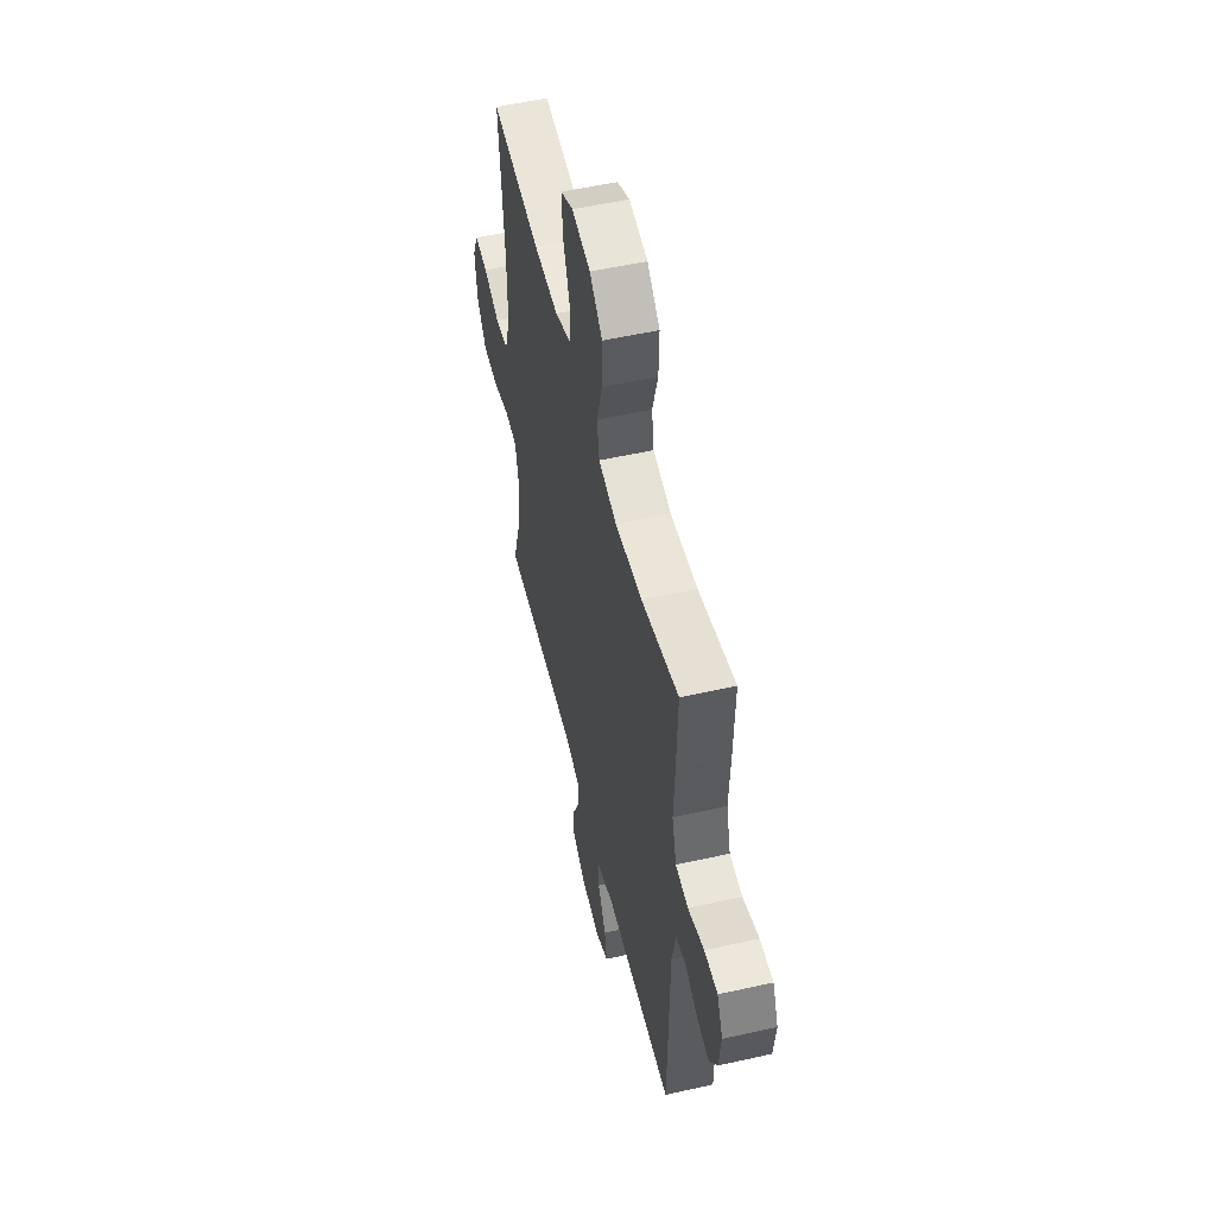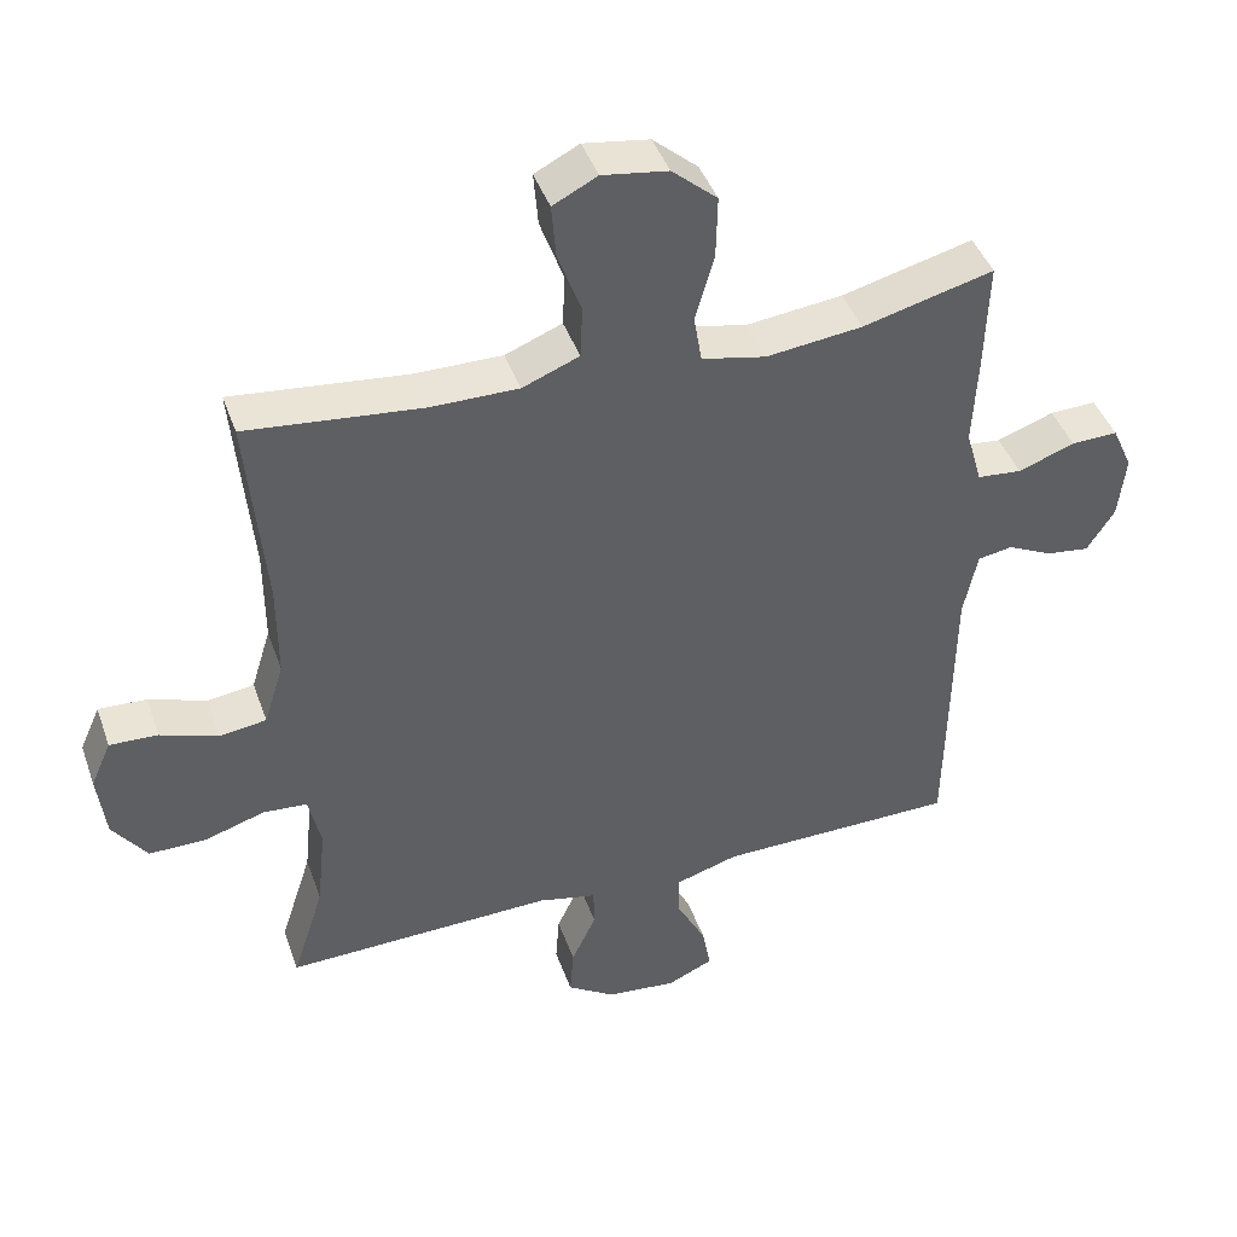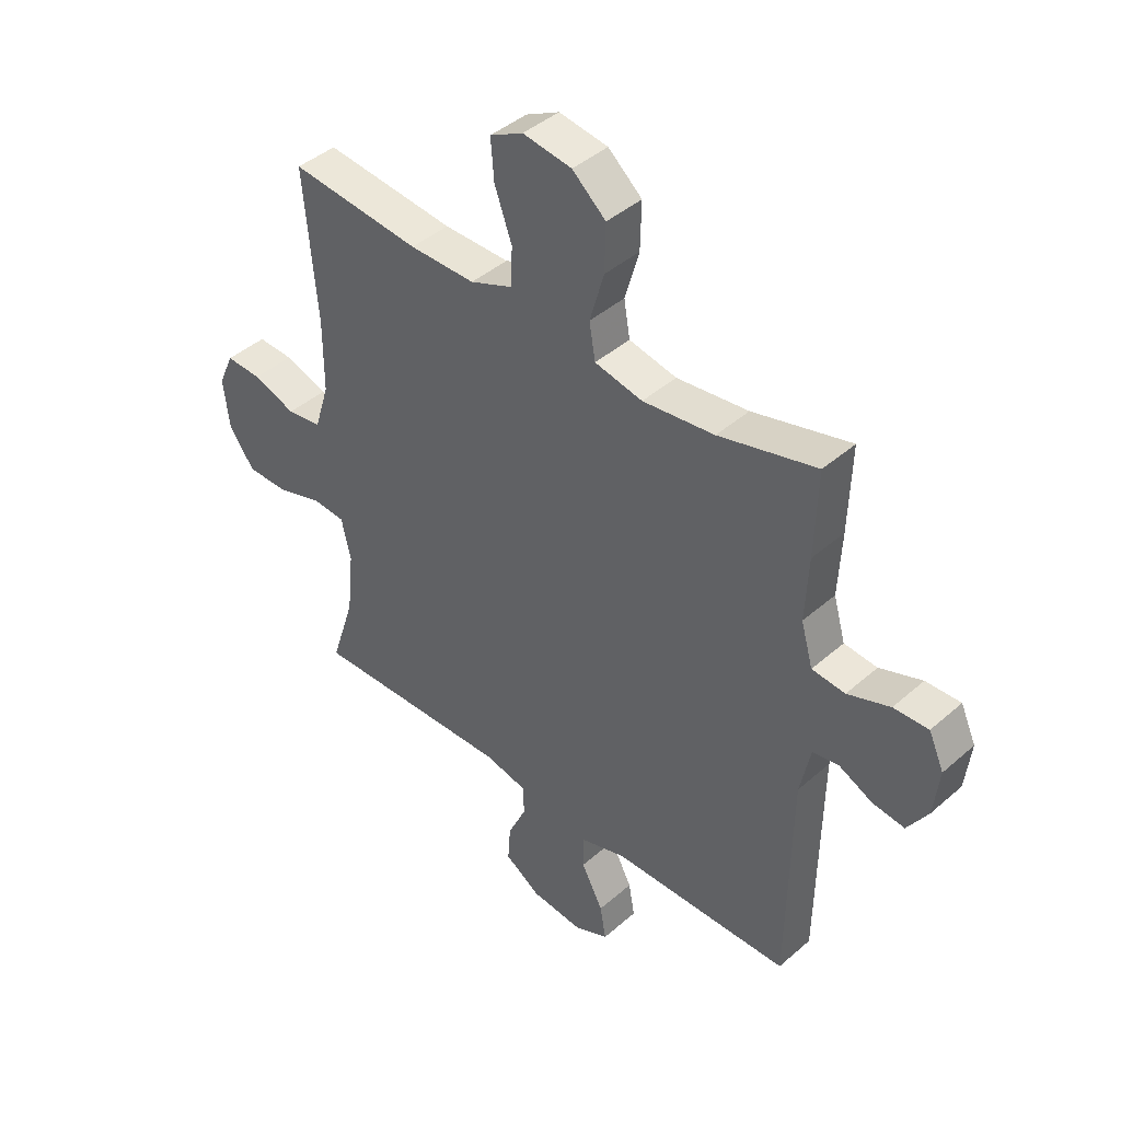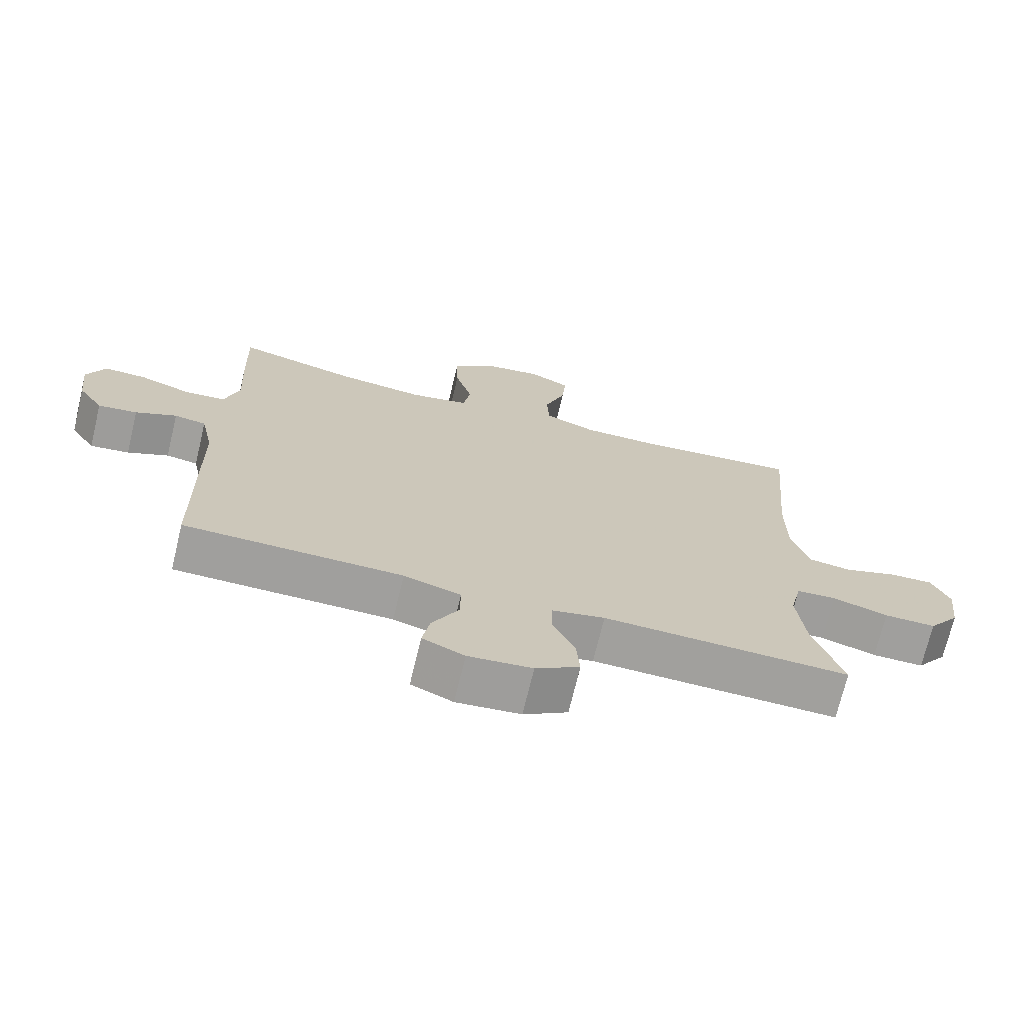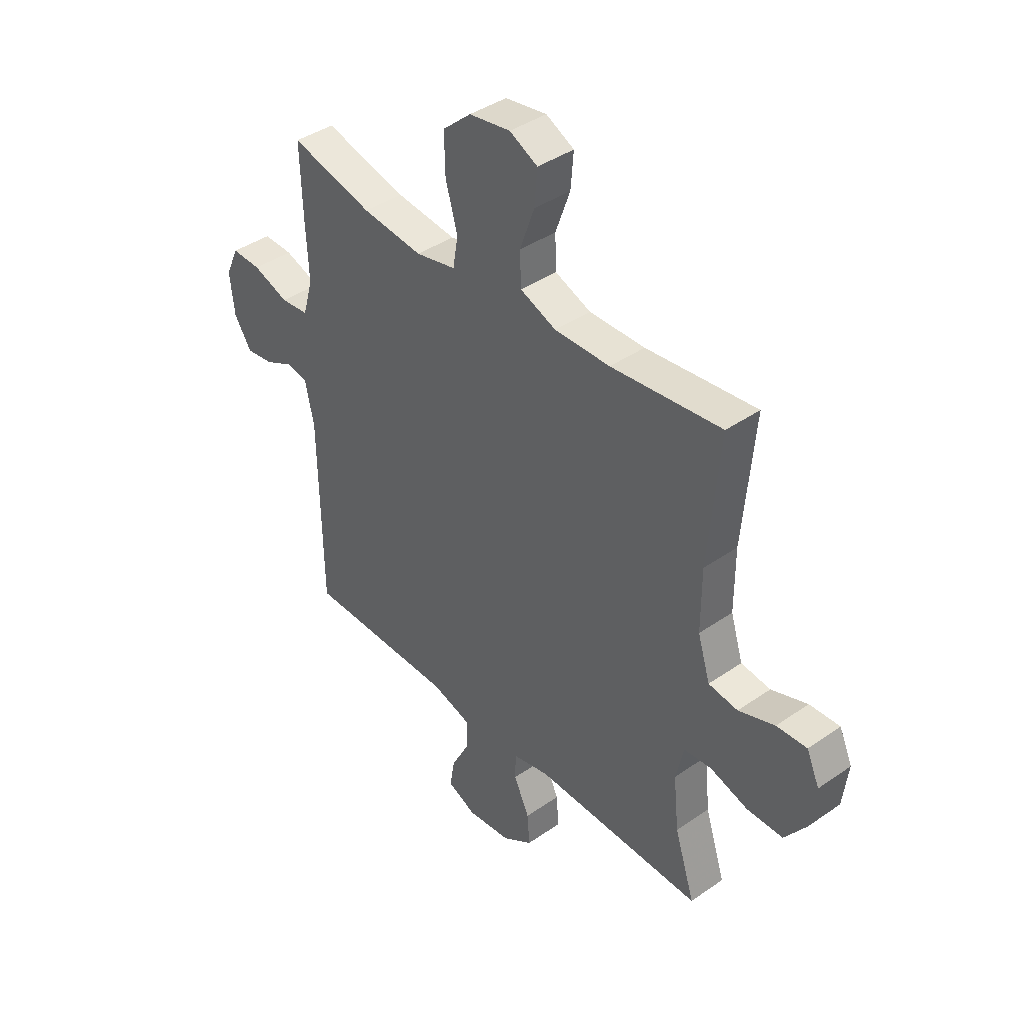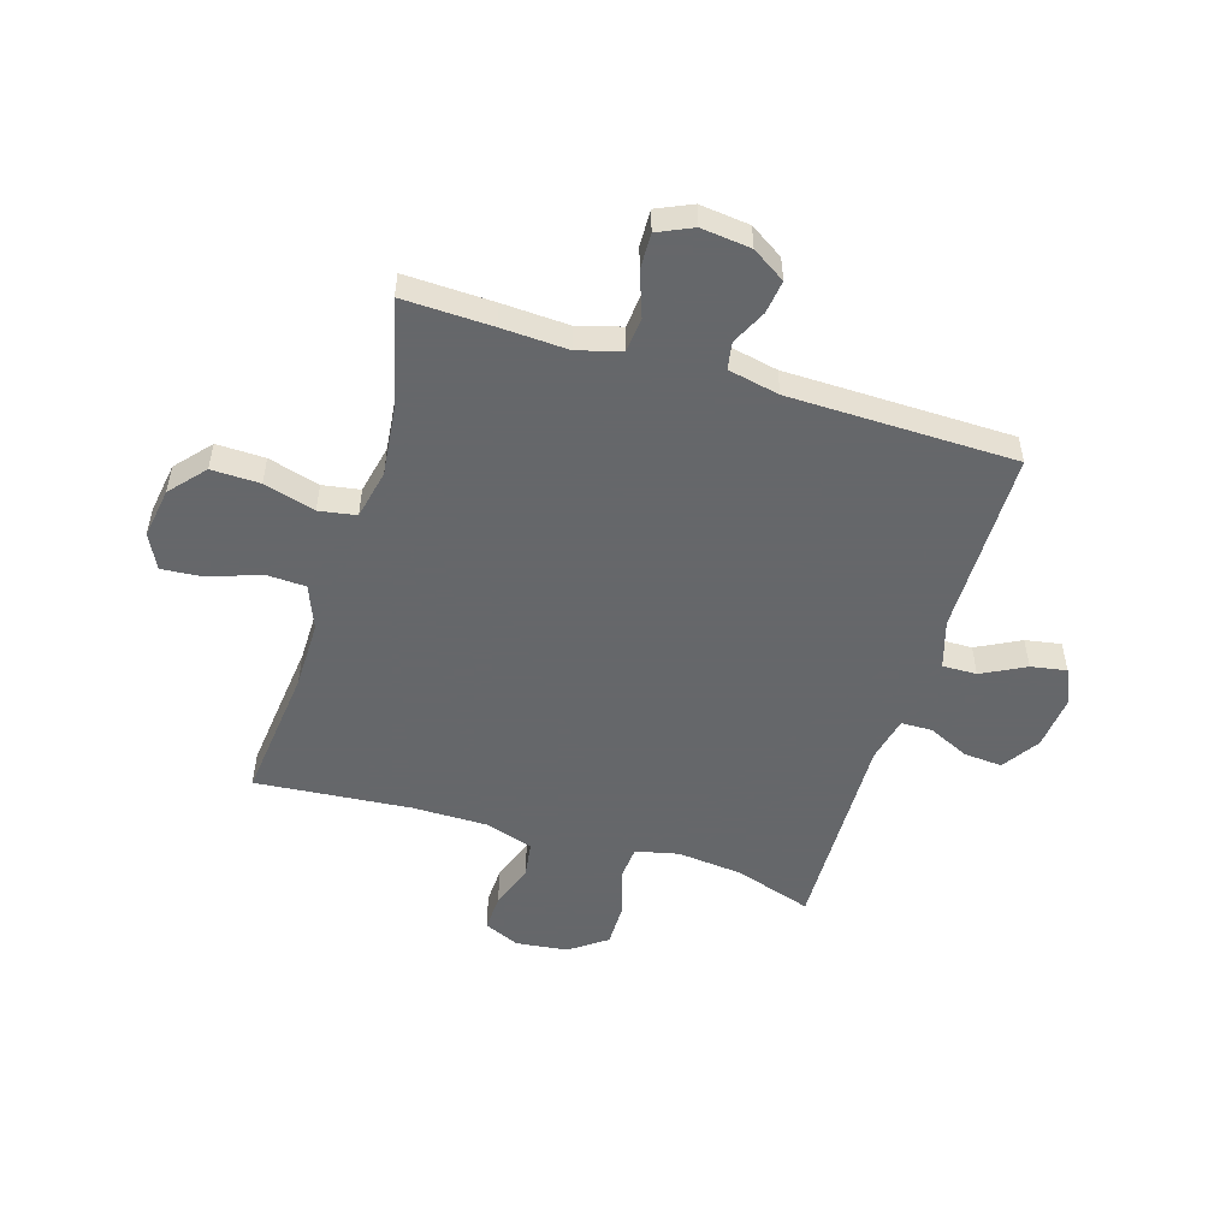
<metadata>
{"format":"obj","ext":"obj","renderer":"f3d","projection":"perspective","resolution":1024,"background":"white","views":[{"elev":53.6,"azim":76.5,"up":"+Z"},{"elev":43.3,"azim":-18.9,"up":"+Z"},{"elev":42.2,"azim":43.7,"up":"+Z"},{"elev":-71.4,"azim":166.5,"up":"+Z"},{"elev":40.4,"azim":-130.5,"up":"+Z"},{"elev":-52.0,"azim":72.9,"up":"+Y"}]}
</metadata>
<code>
v 0.5 0.07 0.5
v 0.495 0.07 0.342
v 0.489 0.07 0.224
v 0.511 0.07 0.147
v 0.572 0.07 0.141
v 0.65 0.07 0.169
v 0.714 0.07 0.171
v 0.742 0.07 0.109
v 0.732 0.07 0.021
v 0.694 0.07 -0.038
v 0.635 0.07 -0.03
v 0.573 0.07 0
v 0.525 0.07 -0.008
v 0.506 0.07 -0.099
v 0.5 0.07 -0.5
v 0.171 0.07 -0.503
v 0.085 0.07 -0.529
v 0.086 0.07 -0.59
v 0.126 0.07 -0.667
v 0.137 0.07 -0.73
v 0.074 0.07 -0.758
v -0.022 0.07 -0.748
v -0.088 0.07 -0.705
v -0.083 0.07 -0.637
v -0.049 0.07 -0.564
v -0.05 0.07 -0.509
v -0.13 0.07 -0.491
v -0.5 0.07 -0.5
v -0.456 0.07 -0.363
v -0.444 0.07 -0.247
v -0.461 0.07 -0.171
v -0.521 0.07 -0.166
v -0.604 0.07 -0.192
v -0.682 0.07 -0.192
v -0.729 0.07 -0.127
v -0.74 0.07 -0.035
v -0.712 0.07 0.028
v -0.646 0.07 0.025
v -0.567 0.07 -0.003
v -0.503 0.07 0.006
v -0.476 0.07 0.093
v -0.476 0.07 0.225
v -0.5 0.07 0.5
v -0.26 0.07 0.474
v -0.139 0.07 0.473
v -0.061 0.07 0.504
v -0.058 0.07 0.575
v -0.09 0.07 0.664
v -0.096 0.07 0.738
v -0.035 0.07 0.769
v 0.055 0.07 0.755
v 0.117 0.07 0.701
v 0.115 0.07 0.615
v 0.089 0.07 0.524
v 0.1 0.07 0.458
v 0.188 0.07 0.439
v 0.32 0.07 0.454
v 0.5 0 0.5
v 0.495 0 0.342
v 0.489 0 0.224
v 0.511 0 0.147
v 0.572 0 0.141
v 0.65 0 0.169
v 0.714 0 0.171
v 0.742 0 0.109
v 0.732 0 0.021
v 0.694 0 -0.038
v 0.635 0 -0.03
v 0.573 0 0
v 0.525 0 -0.008
v 0.506 0 -0.099
v 0.5 0 -0.5
v 0.171 0 -0.503
v 0.085 0 -0.529
v 0.086 0 -0.59
v 0.126 0 -0.667
v 0.137 0 -0.73
v 0.074 0 -0.758
v -0.022 0 -0.748
v -0.088 0 -0.705
v -0.083 0 -0.637
v -0.049 0 -0.564
v -0.05 0 -0.509
v -0.13 0 -0.491
v -0.5 0 -0.5
v -0.456 0 -0.363
v -0.444 0 -0.247
v -0.461 0 -0.171
v -0.521 0 -0.166
v -0.604 0 -0.192
v -0.682 0 -0.192
v -0.729 0 -0.127
v -0.74 0 -0.035
v -0.712 0 0.028
v -0.646 0 0.025
v -0.567 0 -0.003
v -0.503 0 0.006
v -0.476 0 0.093
v -0.476 0 0.225
v -0.5 0 0.5
v -0.26 0 0.474
v -0.139 0 0.473
v -0.061 0 0.504
v -0.058 0 0.575
v -0.09 0 0.664
v -0.096 0 0.738
v -0.035 0 0.769
v 0.055 0 0.755
v 0.117 0 0.701
v 0.115 0 0.615
v 0.089 0 0.524
v 0.1 0 0.458
v 0.188 0 0.439
v 0.32 0 0.454
f 52 53 54
f 51 52 54
f 50 51 54
f 49 50 54
f 48 49 54
f 47 48 54
f 46 47 54 55
f 45 46 55
f 44 45 55 56
f 42 43 44
f 41 42 44 56
f 37 38 39
f 36 37 39
f 35 36 39
f 34 35 39
f 33 34 39
f 32 33 39
f 31 32 39 40
f 27 28 29
f 26 27 29 30
f 23 24 25
f 22 23 25
f 21 22 25
f 20 21 25
f 19 20 25
f 18 19 25
f 17 18 25 26
f 26 30 31
f 17 26 31
f 16 17 31
f 10 11 12
f 9 10 12
f 8 9 12
f 7 8 12
f 6 7 12
f 5 6 12
f 4 5 12 13
f 3 4 13 14
f 57 1 2 3
f 41 56 57
f 40 41 57
f 31 40 57
f 16 31 57
f 15 16 57
f 14 15 57
f 3 14 57
f 111 110 109
f 111 109 108
f 111 108 107
f 111 107 106
f 111 106 105
f 111 105 104
f 112 111 104 103
f 112 103 102
f 113 112 102 101
f 101 100 99
f 113 101 99 98
f 96 95 94
f 96 94 93
f 96 93 92
f 96 92 91
f 96 91 90
f 96 90 89
f 97 96 89 88
f 86 85 84
f 87 86 84 83
f 82 81 80
f 82 80 79
f 82 79 78
f 82 78 77
f 82 77 76
f 82 76 75
f 83 82 75 74
f 88 87 83
f 88 83 74
f 88 74 73
f 69 68 67
f 69 67 66
f 69 66 65
f 69 65 64
f 69 64 63
f 69 63 62
f 70 69 62 61
f 71 70 61 60
f 60 59 58 114
f 114 113 98
f 114 98 97
f 114 97 88
f 114 88 73
f 114 73 72
f 114 72 71
f 114 71 60
f 1 58 59 2
f 2 59 60 3
f 3 60 61 4
f 4 61 62 5
f 5 62 63 6
f 6 63 64 7
f 7 64 65 8
f 8 65 66 9
f 9 66 67 10
f 10 67 68 11
f 11 68 69 12
f 12 69 70 13
f 13 70 71 14
f 14 71 72 15
f 15 72 73 16
f 16 73 74 17
f 17 74 75 18
f 18 75 76 19
f 19 76 77 20
f 20 77 78 21
f 21 78 79 22
f 22 79 80 23
f 23 80 81 24
f 24 81 82 25
f 25 82 83 26
f 26 83 84 27
f 27 84 85 28
f 28 85 86 29
f 29 86 87 30
f 30 87 88 31
f 31 88 89 32
f 32 89 90 33
f 33 90 91 34
f 34 91 92 35
f 35 92 93 36
f 36 93 94 37
f 37 94 95 38
f 38 95 96 39
f 39 96 97 40
f 40 97 98 41
f 41 98 99 42
f 42 99 100 43
f 43 100 101 44
f 44 101 102 45
f 45 102 103 46
f 46 103 104 47
f 47 104 105 48
f 48 105 106 49
f 49 106 107 50
f 50 107 108 51
f 51 108 109 52
f 52 109 110 53
f 53 110 111 54
f 54 111 112 55
f 55 112 113 56
f 56 113 114 57
f 57 114 58 1

</code>
